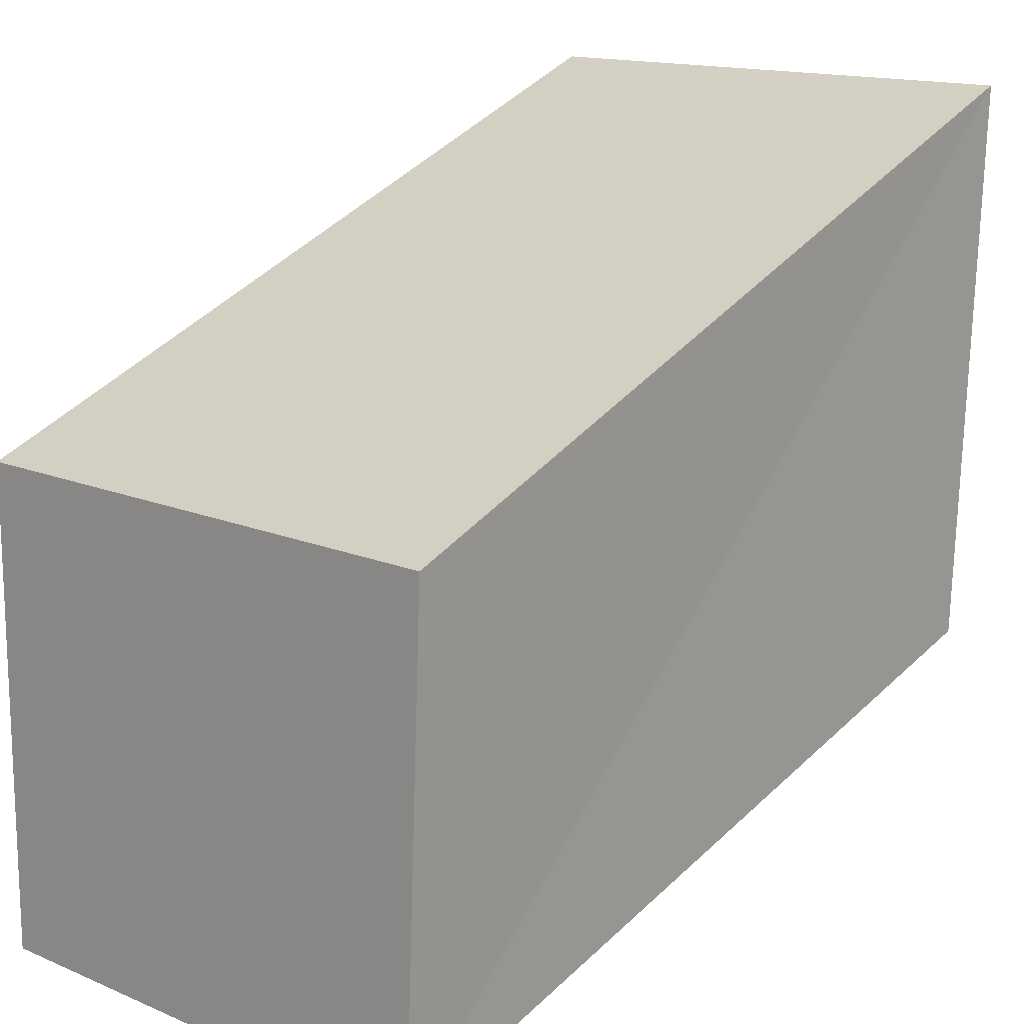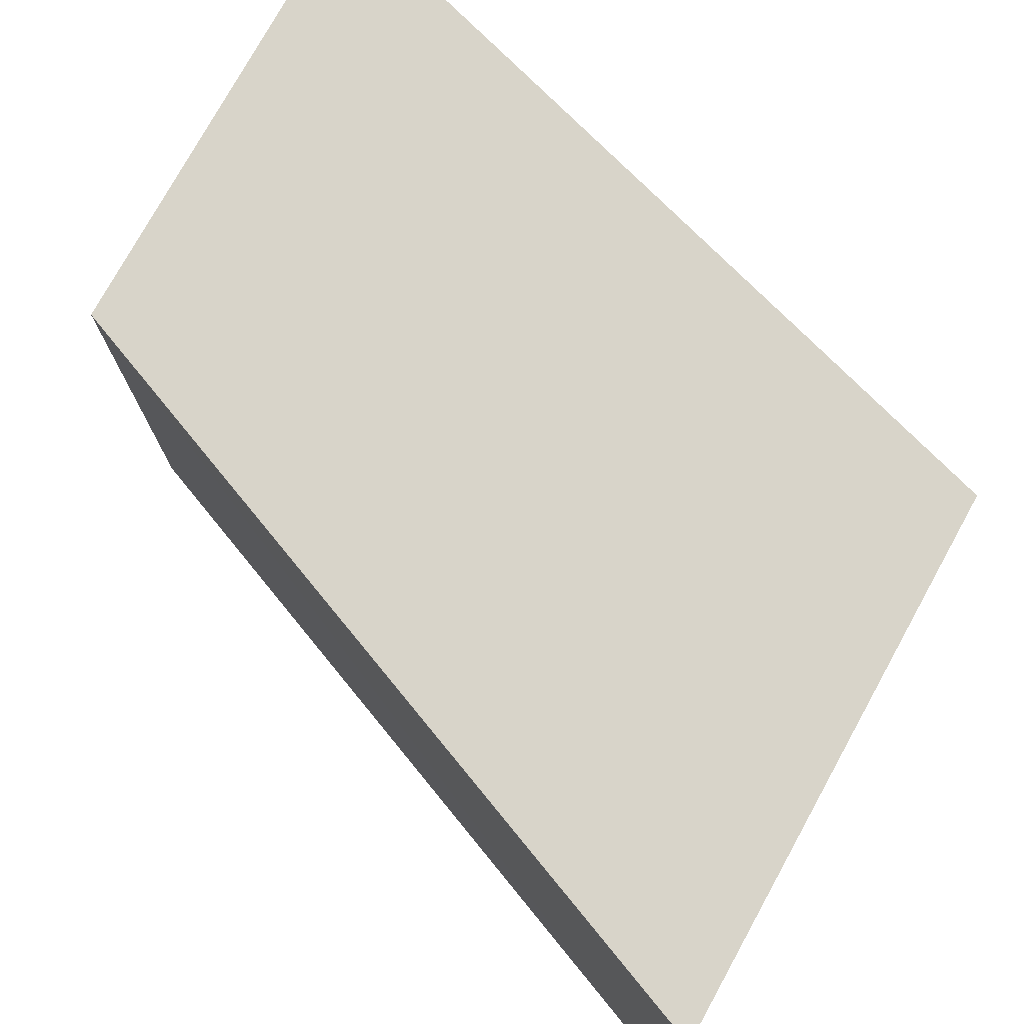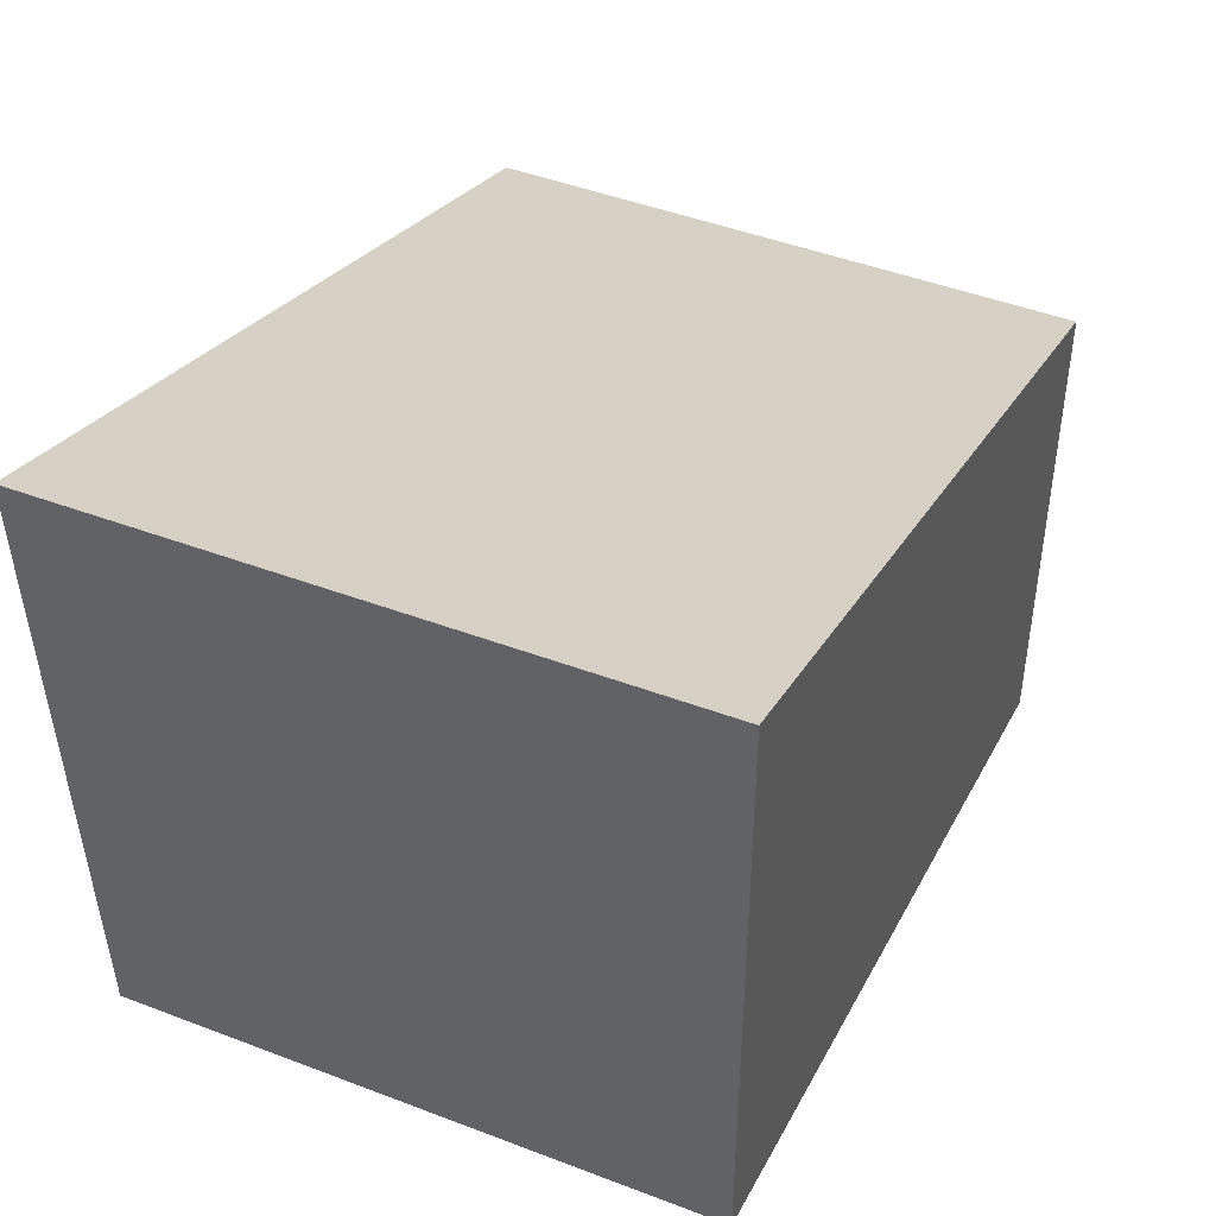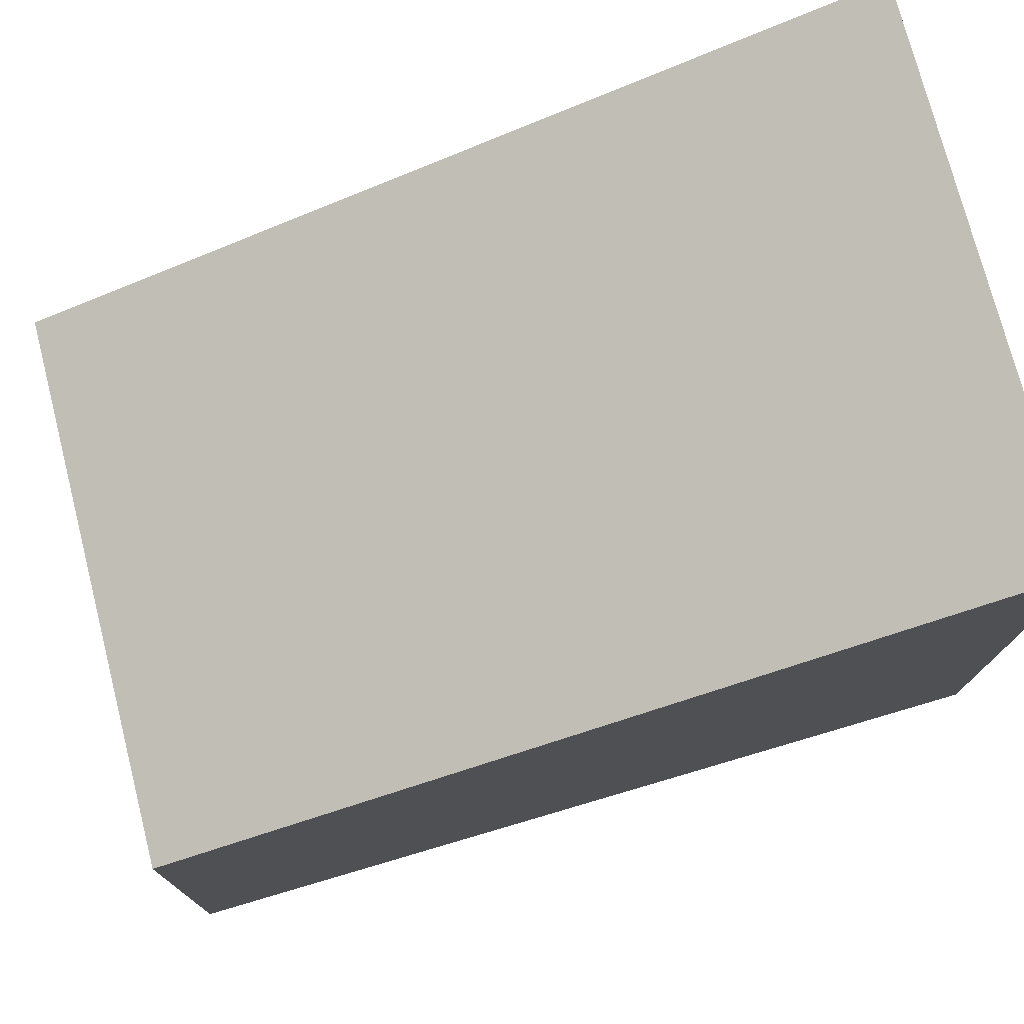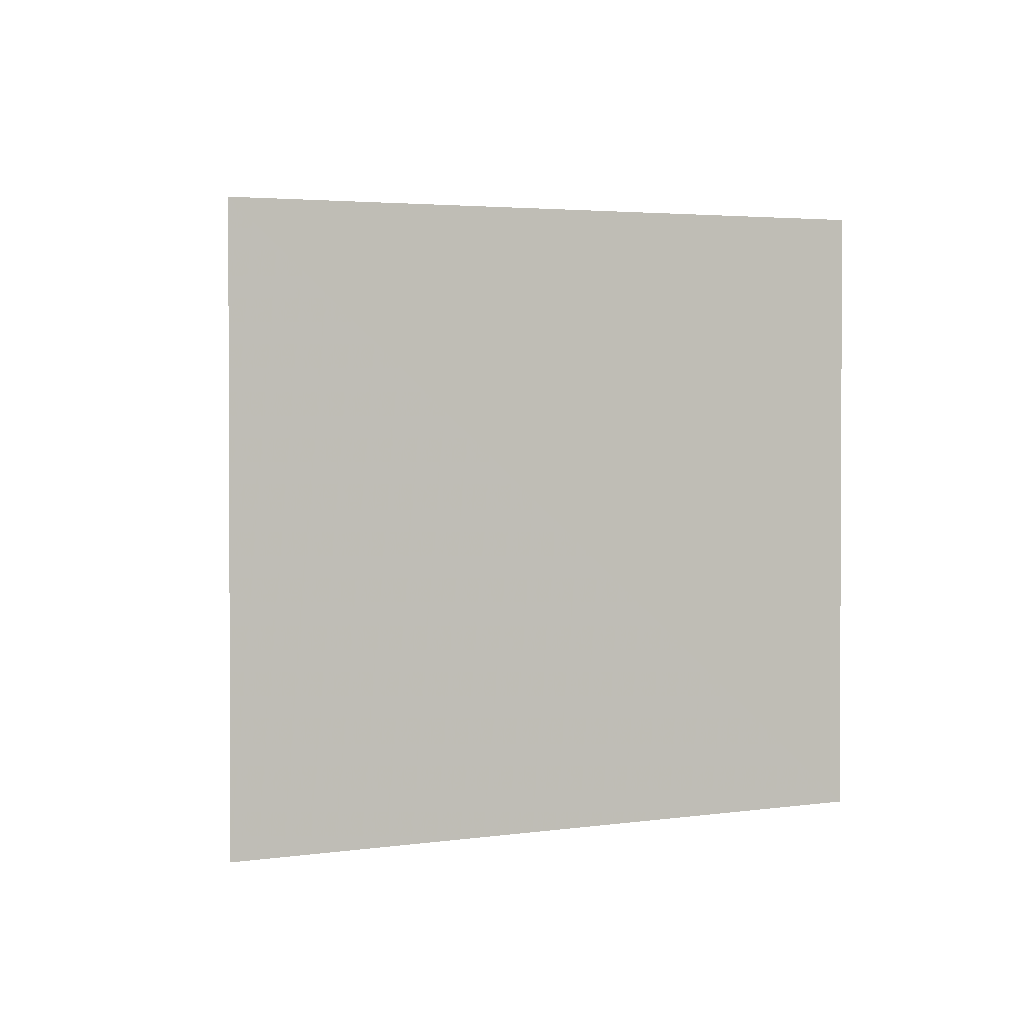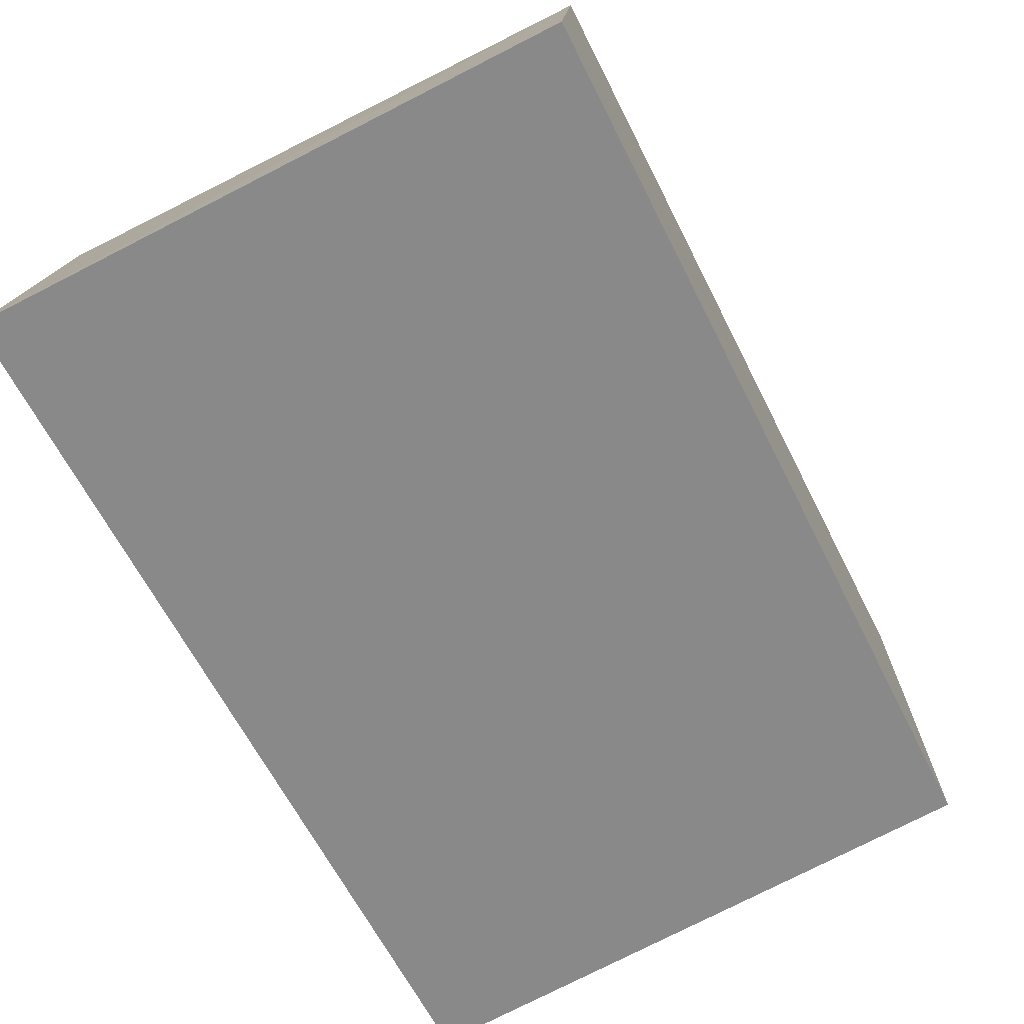
<metadata>
{"format":"obj","ext":"obj","renderer":"f3d","projection":"perspective","resolution":1024,"background":"white","views":[{"elev":14.4,"azim":132.2,"up":"+Y"},{"elev":75.5,"azim":-151.3,"up":"+Z"},{"elev":46.5,"azim":-67.2,"up":"+Y"},{"elev":74.0,"azim":165.9,"up":"+Y"},{"elev":1.7,"azim":-111.0,"up":"+Z"},{"elev":-77.8,"azim":116.9,"up":"+Y"}]}
</metadata>
<code>
v -101301 -8.873e+04 1.309
v -101300 -8.873e+04 1.313
v -101300 -8.873e+04 1.984
v -101301 -8.873e+04 1.309
v -101300 -8.873e+04 1.984
v -101301 -8.873e+04 1.984
v -101301 -8.873e+04 1.309
v -101300 -8.873e+04 1.984
v -101301 -8.873e+04 1.333
v -101301 -8.873e+04 1.309
v -101301 -8.873e+04 1.984
v -101301 -8.873e+04 1.333
v -101301 -8.873e+04 1.984
v -101301 -8.873e+04 1.984
v -101301 -8.873e+04 1.333
v -101301 -8.873e+04 1.984
v -101300 -8.873e+04 1.336
v -101301 -8.873e+04 1.333
v -101301 -8.873e+04 1.984
v -101300 -8.873e+04 1.336
v -101301 -8.873e+04 1.984
v -101300 -8.873e+04 1.984
v -101300 -8.873e+04 1.336
v -101301 -8.873e+04 1.984
v -101300 -8.873e+04 1.313
v -101300 -8.873e+04 1.336
v -101300 -8.873e+04 1.984
v -101300 -8.873e+04 1.313
v -101300 -8.873e+04 1.984
v -101300 -8.873e+04 1.984
v -101300 -8.873e+04 1.313
v -101300 -8.873e+04 1.984
v -101300 -8.873e+04 1.984
v -101300 -8.873e+04 1.984
v -101301 -8.873e+04 1.984
v -101300 -8.873e+04 1.984
v -101301 -8.873e+04 1.984
v -101301 -8.873e+04 1.984
v -101300 -8.873e+04 1.984
v -101301 -8.873e+04 1.984
v -101301 -8.873e+04 1.309
v -101301 -8.873e+04 1.333
v -101300 -8.873e+04 1.336
v -101301 -8.873e+04 1.309
v -101300 -8.873e+04 1.336
v -101300 -8.873e+04 1.313
v -101301 -8.873e+04 1.309
v -101300 -8.873e+04 1.336
f 1 2 3 4
f 5 6 7 8
f 9 10 11 12
f 13 14 15 16
f 17 18 19 20
f 21 22 23 24
f 25 26 27 28
f 29 30 31 32
f 33 34 35 36
f 37 38 39 40
f 41 42 43 44
f 45 46 47 48

</code>
